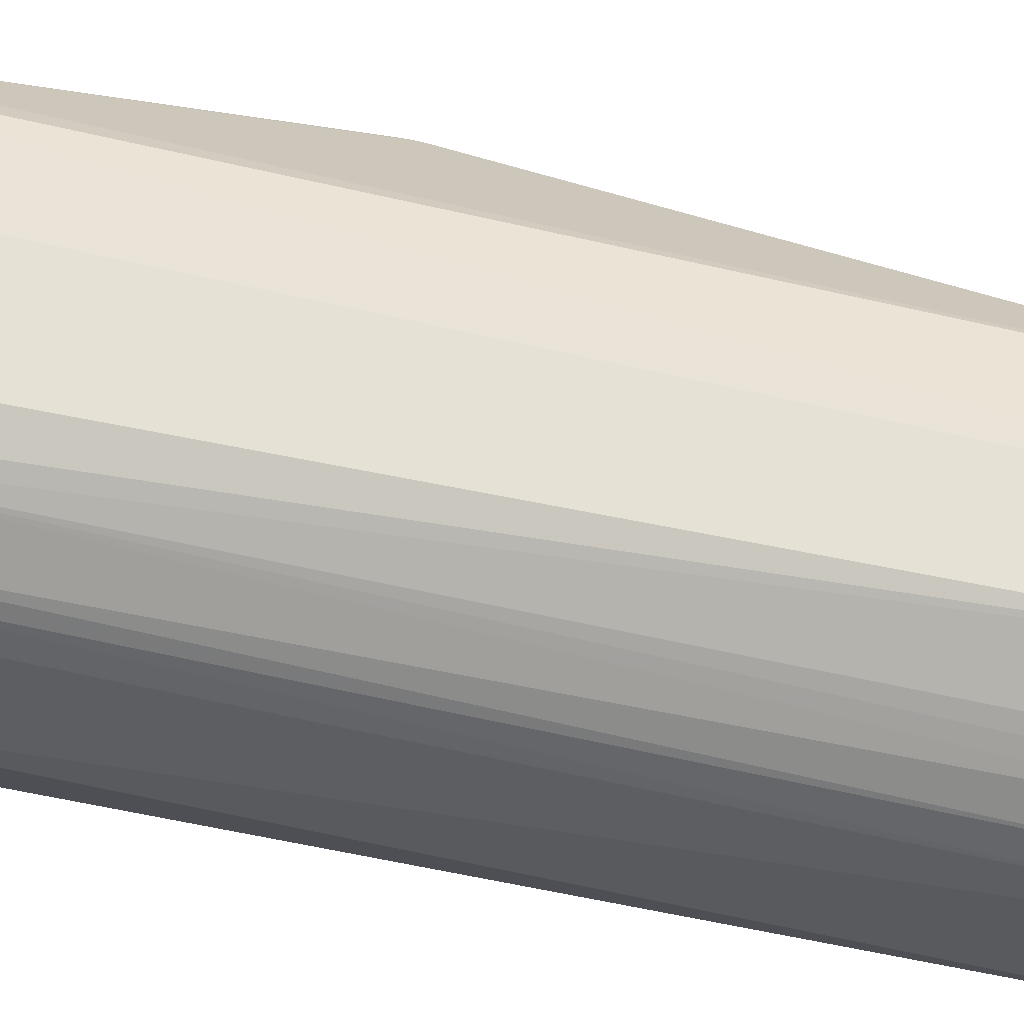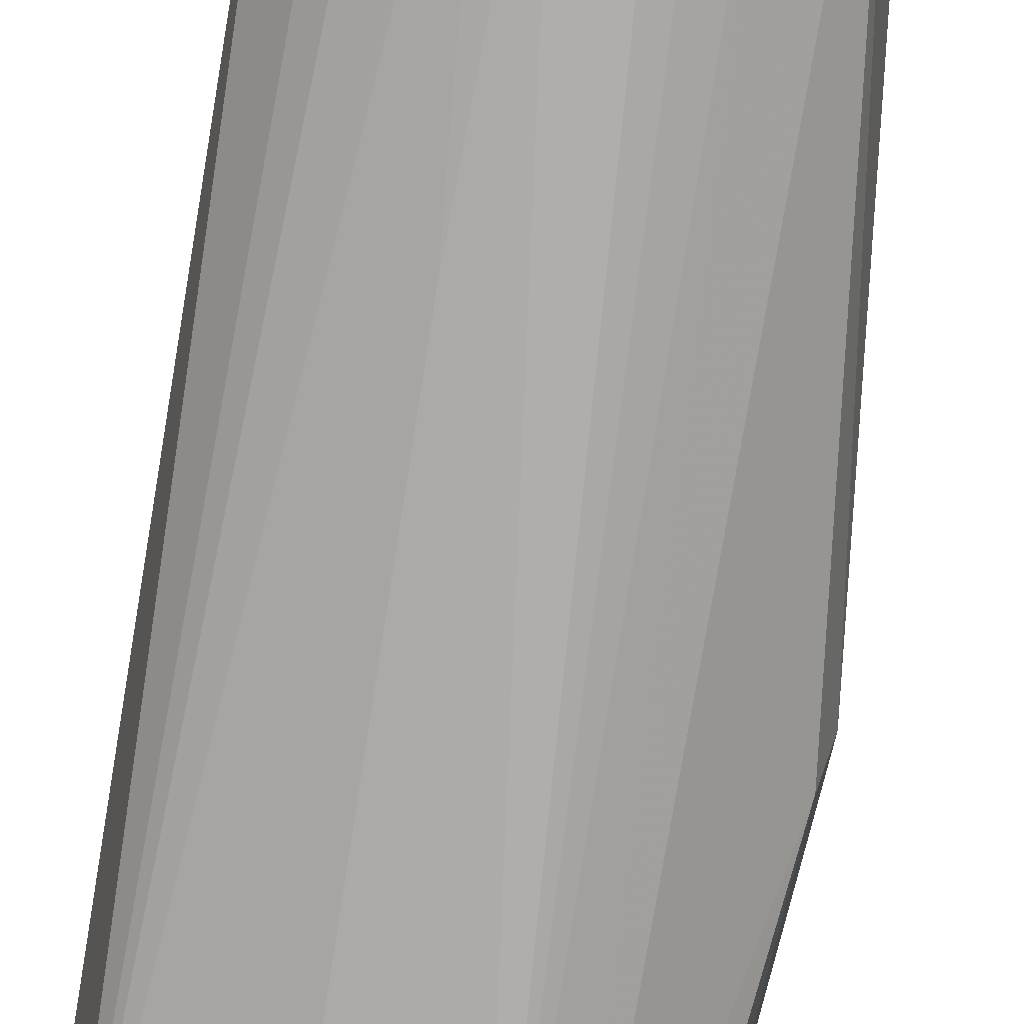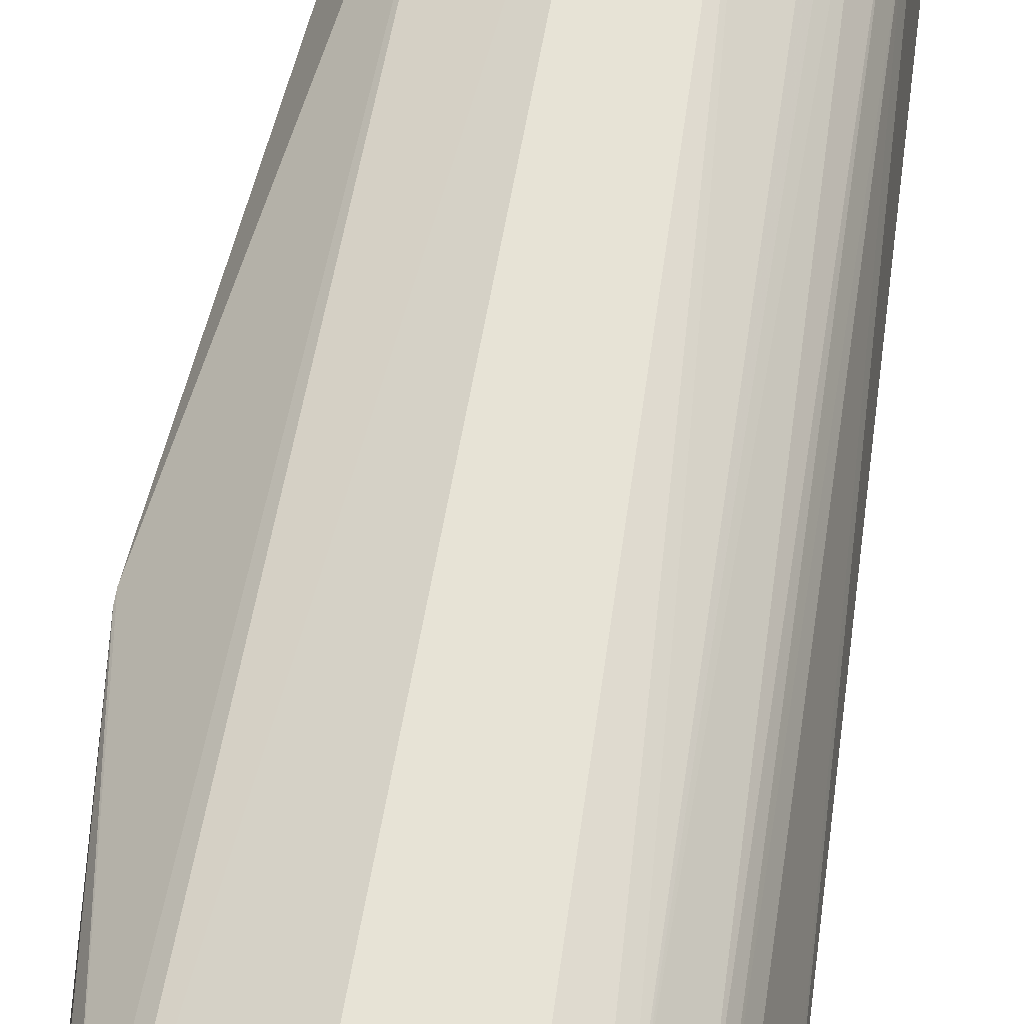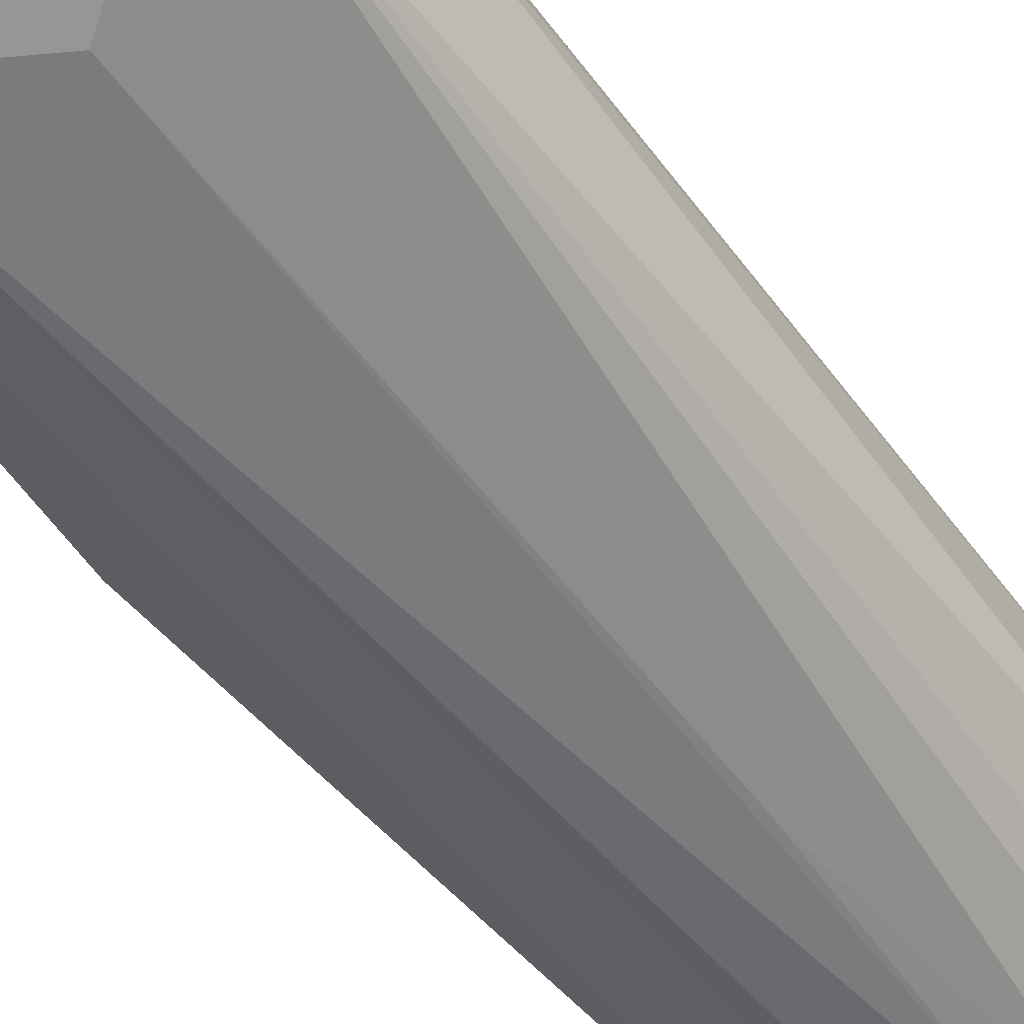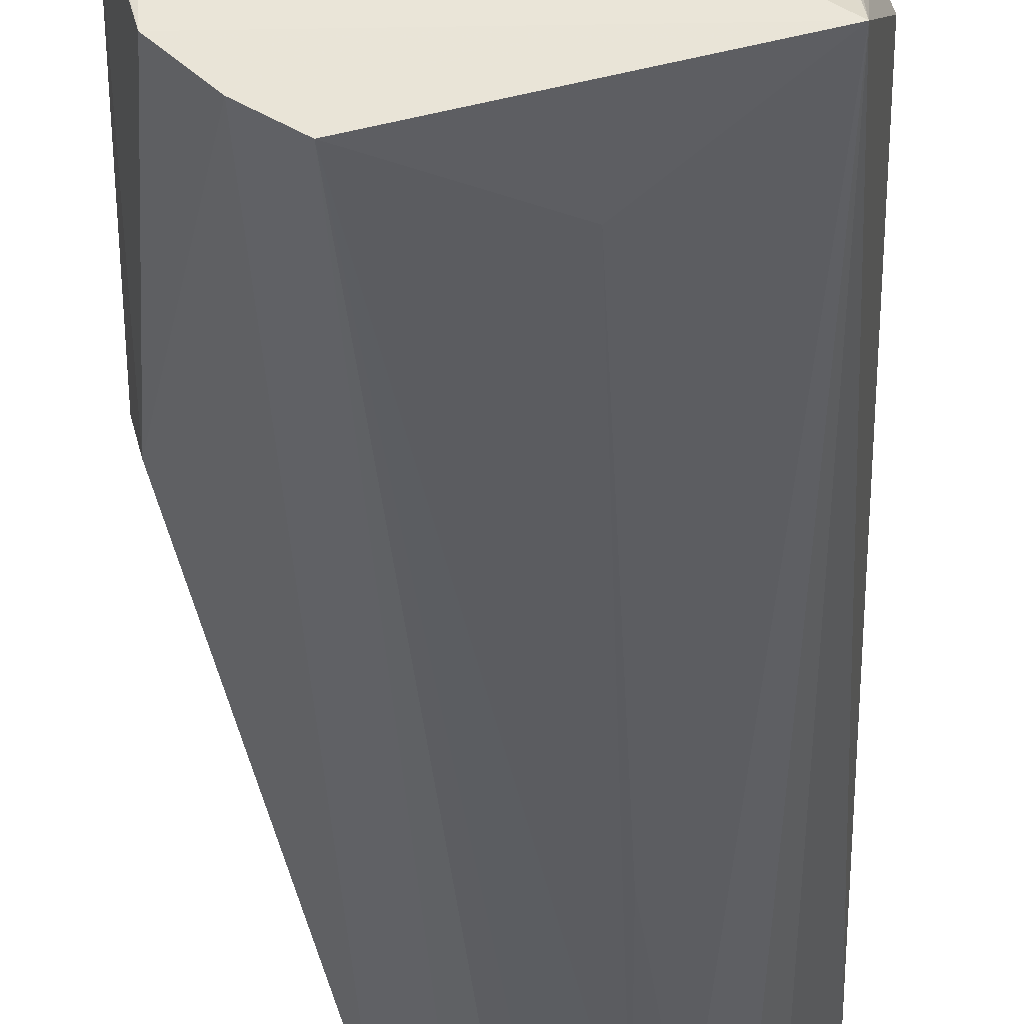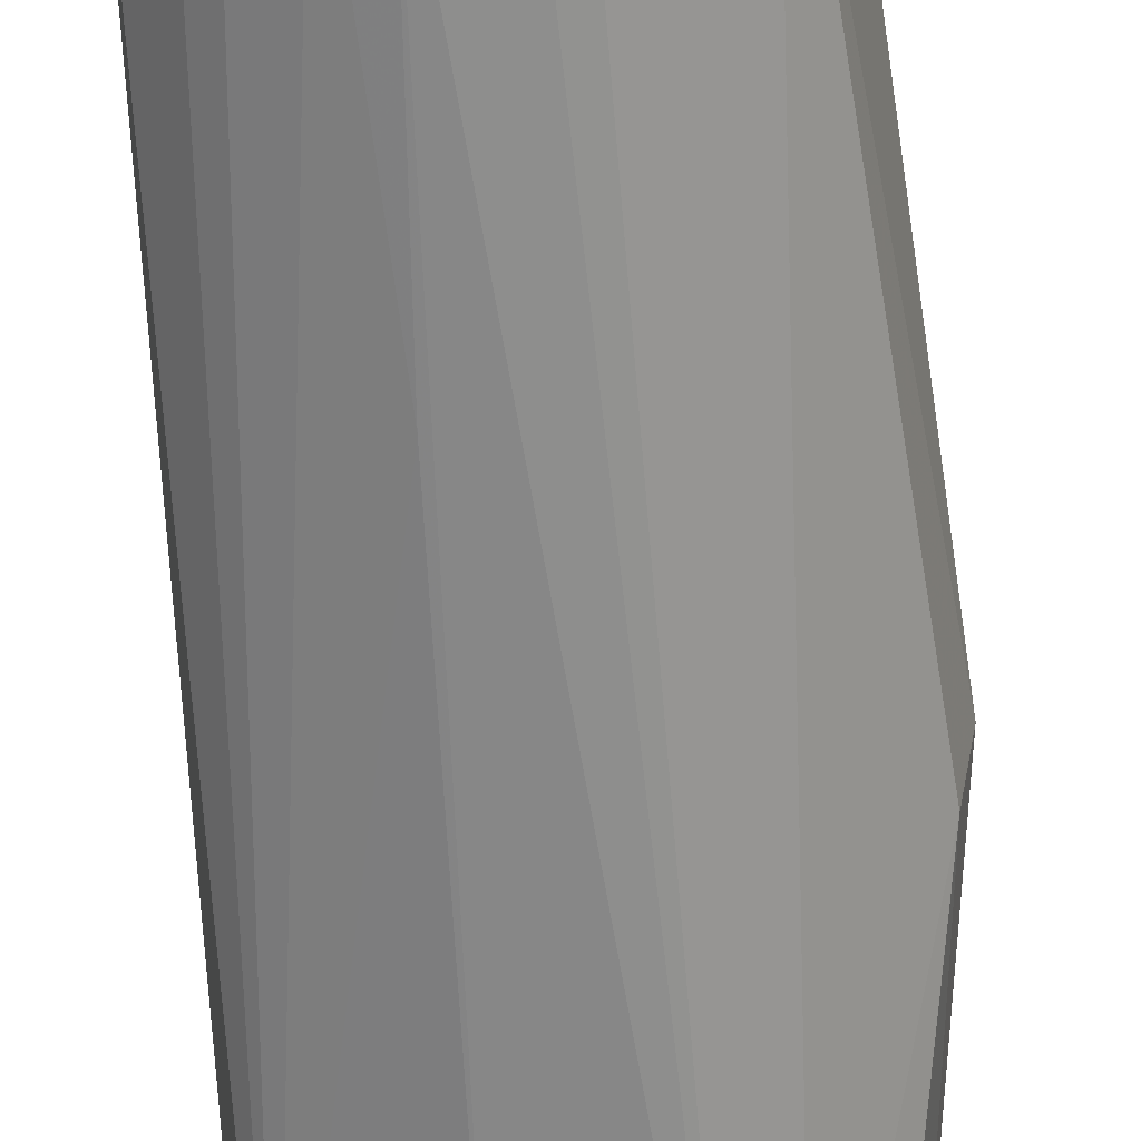
<metadata>
{"format":"obj","ext":"obj","renderer":"f3d","projection":"perspective","resolution":1024,"background":"white","views":[{"elev":64.1,"azim":102.4,"up":"+Y"},{"elev":-76.8,"azim":171.1,"up":"+Y"},{"elev":61.9,"azim":8.6,"up":"+Y"},{"elev":-54.0,"azim":35.7,"up":"+Y"},{"elev":-36.5,"azim":2.9,"up":"+Y"},{"elev":-63.9,"azim":-177.0,"up":"+Y"}]}
</metadata>
<code>
v -0.02394 -0.000386 0.04594
v 0.02137 -0.000386 0.03689
v -0.02079 0.0043 -0.08419
v -0.003549 -0.02067 -0.07826
v 0.005768 0.02149 -0.08419
v -0.006453 0.01996 0.03638
v -0.01046 -0.02246 0.04629
v 0.0214 -0.006635 -0.08419
v 0.0204 -0.01587 0.04719
v -0.01767 -0.01288 -0.08419
v 0.01696 0.0128 0.03686
v -0.02861 0.0043 -0.00608
v -0.01454 0.0168 -0.08419
v -0.01884 0.01478 0.04579
v 0.01852 0.00992 -0.08062
v 0.008174 -0.01945 -0.08041
v -0.02704 -0.006635 -0.002958
v 0.006617 0.01995 0.03635
v -0.02068 -0.014 0.04643
v 0.02296 -0.003508 0.03455
v 0.005124 -0.02062 0.03606
v -0.003606 0.02149 -0.08419
v 0.01362 -0.01611 -0.07895
v 0.003708 -0.02072 -0.07841
v 0.01392 0.01562 -0.07998
v 0.01246 0.01708 0.03647
v -0.02236 0.00981 0.04634
v -0.02861 -0.000386 -0.00608
v 0.01985 0.006928 -0.08025
v 0.01948 0.008246 0.03581
v -0.006531 -0.01969 -0.08111
v -0.01557 -0.01908 0.04635
v 0.008419 -0.01838 -0.08322
v -0.01074 -0.01766 -0.07933
v 0.01657 -0.01331 -0.07778
v -0.02064 0.01319 0.04626
v 0.01907 0.005655 -0.08366
v 0.01801 0.01111 -0.07638
v -0.02391 -0.002069 0.04586
v 0.01236 0.01697 -0.07815
v 0.01544 0.01423 -0.08019
v 0.01074 0.01819 0.03538
v -0.02861 0.0043 -0.004519
v -0.008048 -0.0183 -0.08297
v 0.01948 0.008244 -0.06779
v 0.005087 -0.02053 -0.03759
v 0.01805 0.01113 0.03583
v 0.01738 0.01009 -0.08309
v 0.01144 -0.0169 -0.08331
f 16 33 49
f 3 5 8
f 3 8 10
f 5 3 13
f 3 12 13
f 5 6 18
f 6 14 18
f 2 9 20
f 9 8 20
f 9 7 21
f 6 5 22
f 5 13 22
f 13 14 22
f 14 6 22
f 9 16 23
f 7 4 24
f 21 7 24
f 9 11 26
f 14 9 26
f 18 14 26
f 19 9 27
f 1 19 27
f 3 10 28
f 12 3 28
f 10 17 28
f 20 8 29
f 9 2 30
f 11 9 30
f 2 20 30
f 4 7 31
f 24 4 31
f 7 9 32
f 17 10 32
f 9 19 32
f 19 17 32
f 10 8 33
f 16 24 33
f 24 31 33
f 31 7 34
f 10 31 34
f 7 32 34
f 32 10 34
f 8 9 35
f 23 8 35
f 9 23 35
f 13 12 36
f 14 13 36
f 9 14 36
f 27 9 36
f 8 5 37
f 29 8 37
f 15 29 37
f 19 1 39
f 17 19 39
f 28 17 39
f 25 5 40
f 5 26 40
f 26 25 40
f 5 25 41
f 26 11 41
f 25 26 41
f 11 38 41
f 38 15 41
f 5 18 42
f 26 5 42
f 18 26 42
f 1 27 43
f 12 28 43
f 36 12 43
f 27 36 43
f 39 1 43
f 28 39 43
f 31 10 44
f 10 33 44
f 33 31 44
f 29 15 45
f 20 29 45
f 30 20 45
f 15 38 45
f 16 9 46
f 9 21 46
f 24 16 46
f 21 24 46
f 11 30 47
f 38 11 47
f 30 45 47
f 45 38 47
f 37 5 48
f 15 37 48
f 5 41 48
f 41 15 48
f 8 23 49
f 23 16 49
f 33 8 49

</code>
